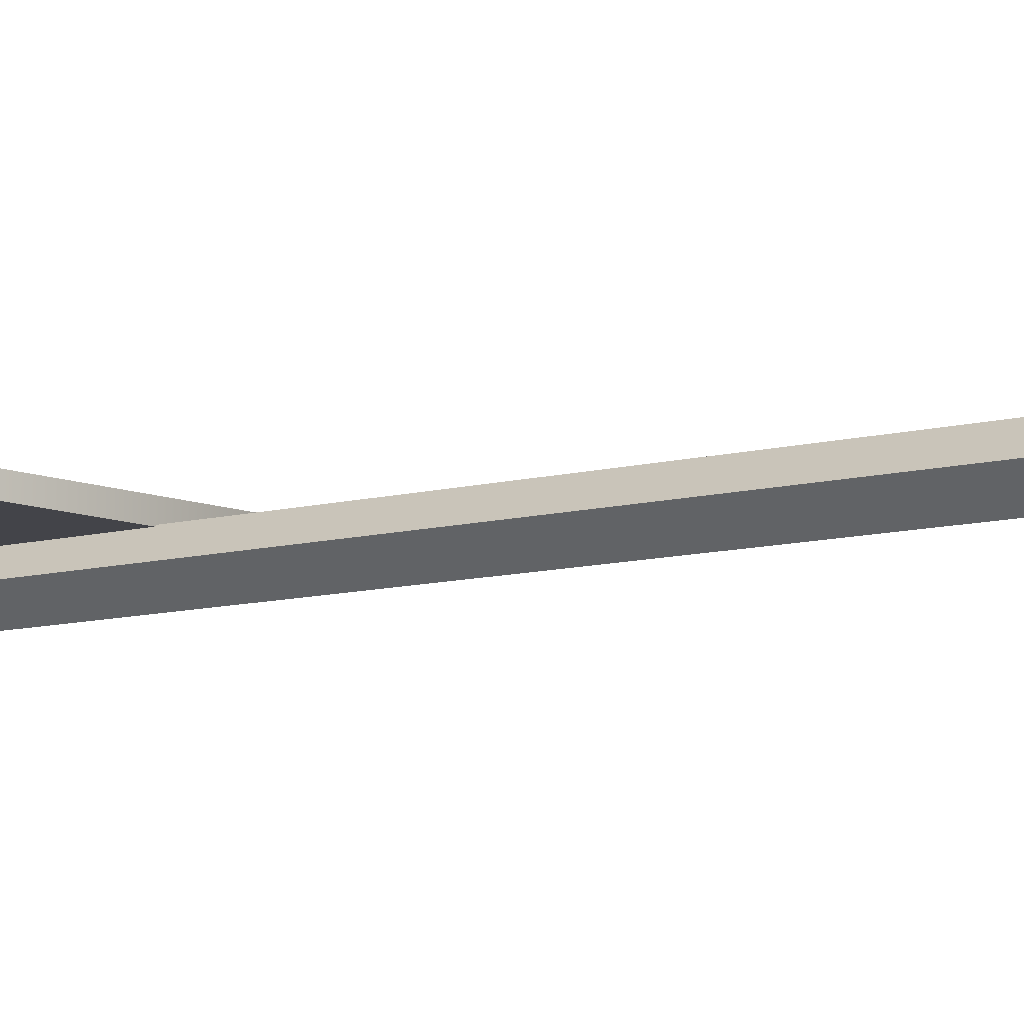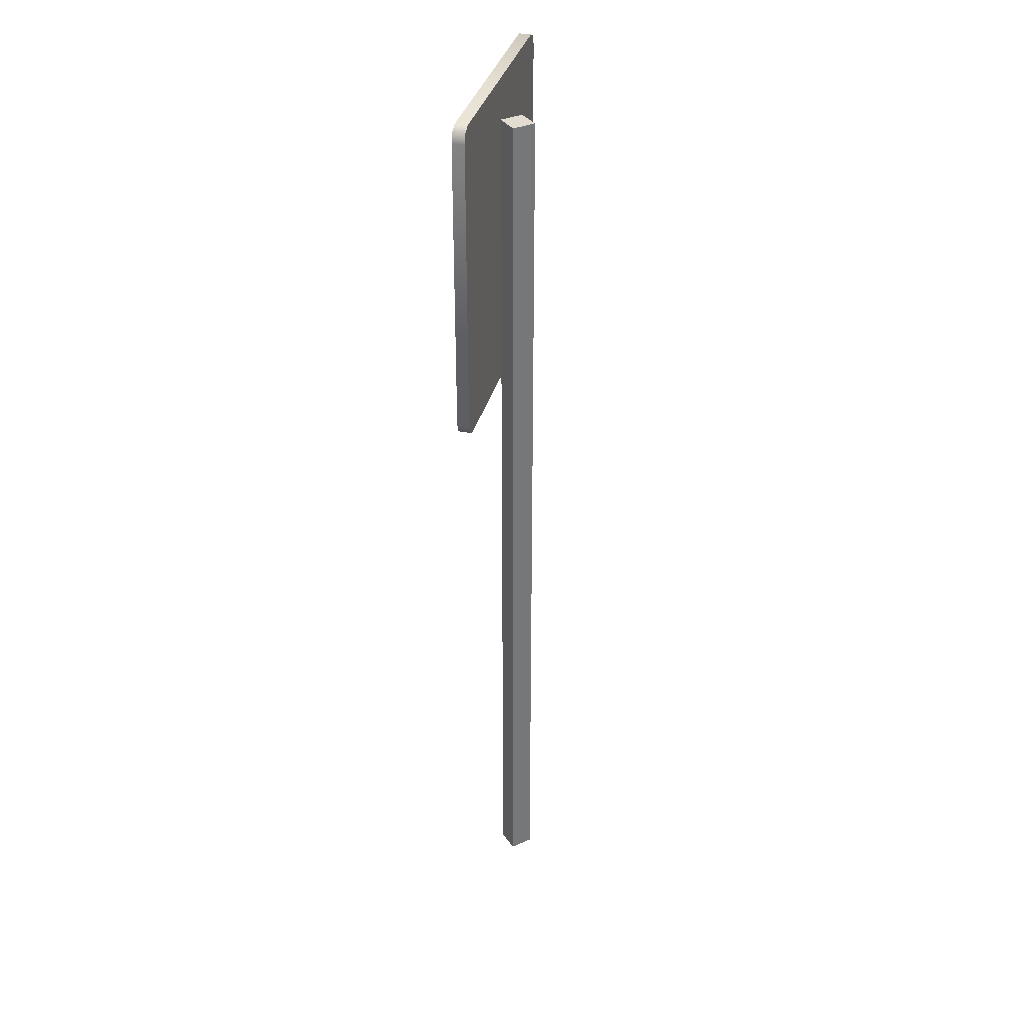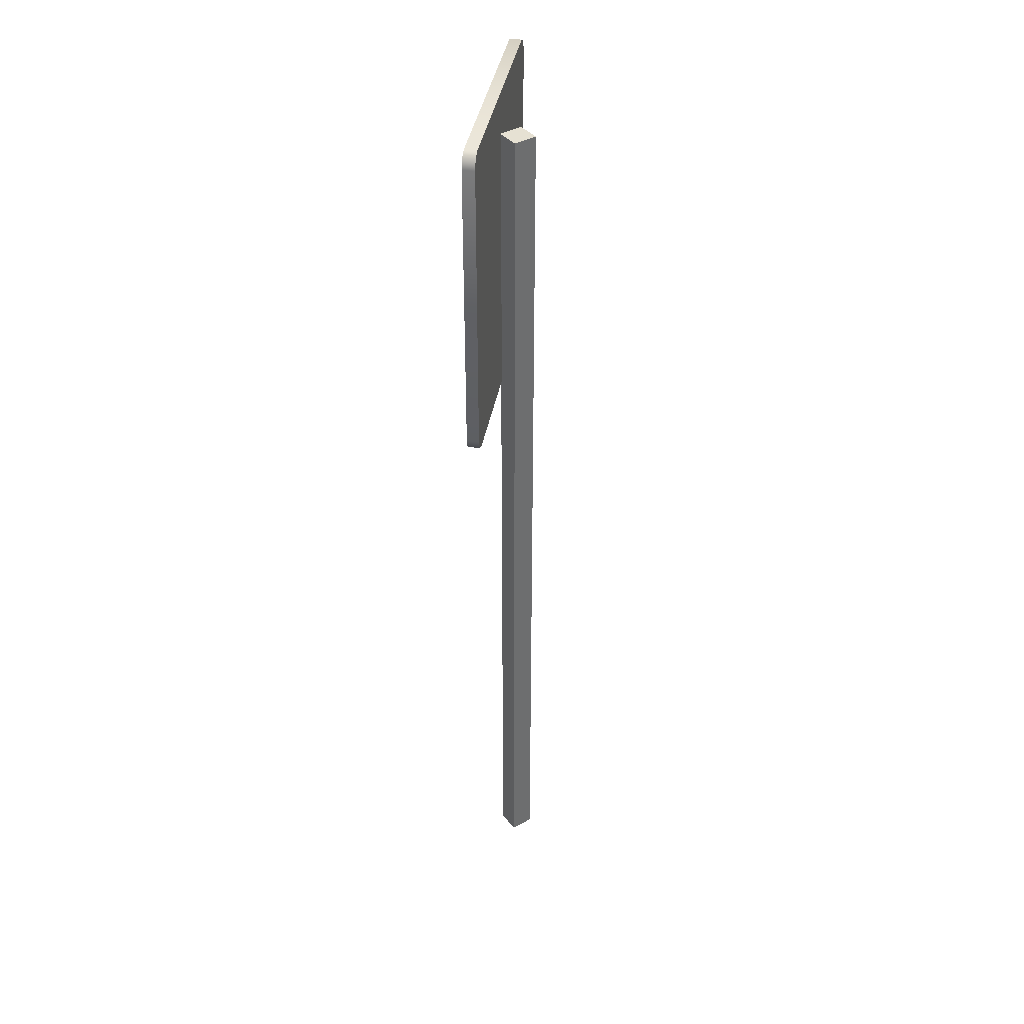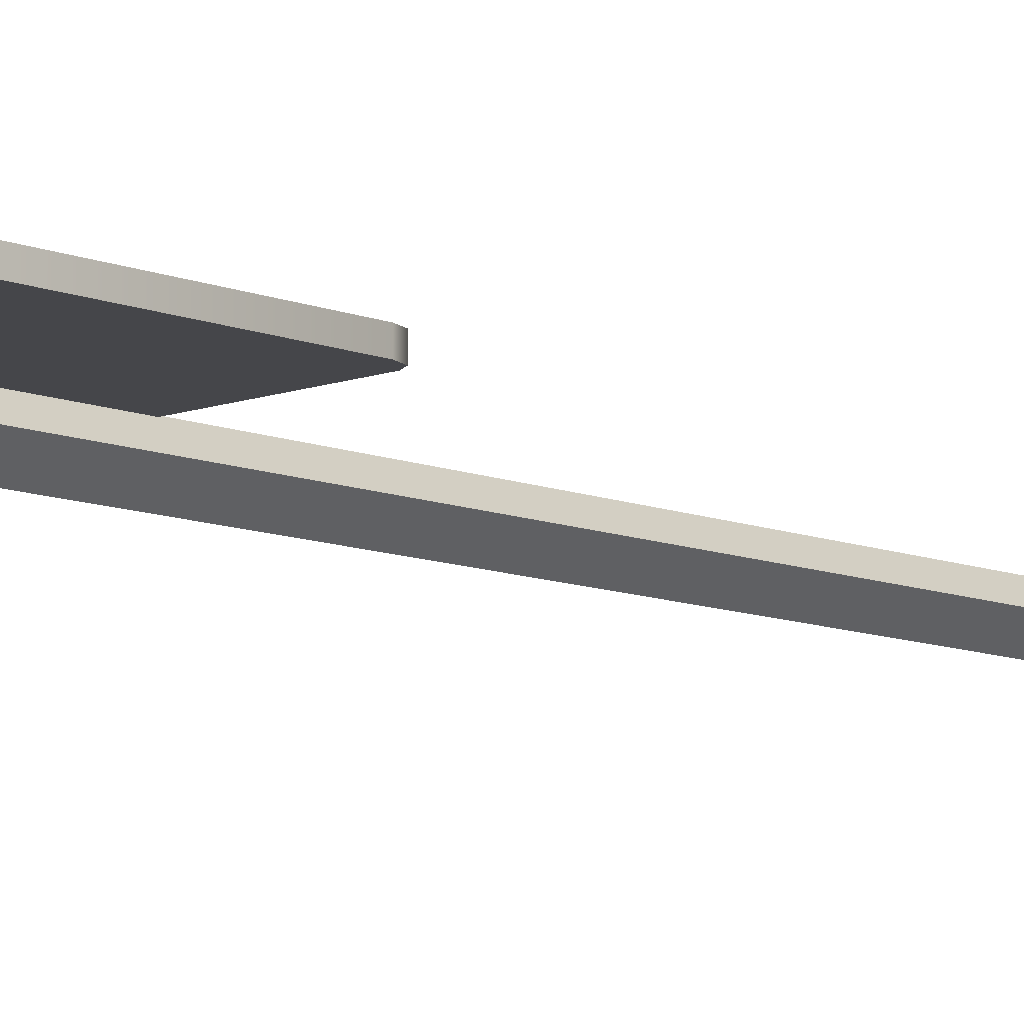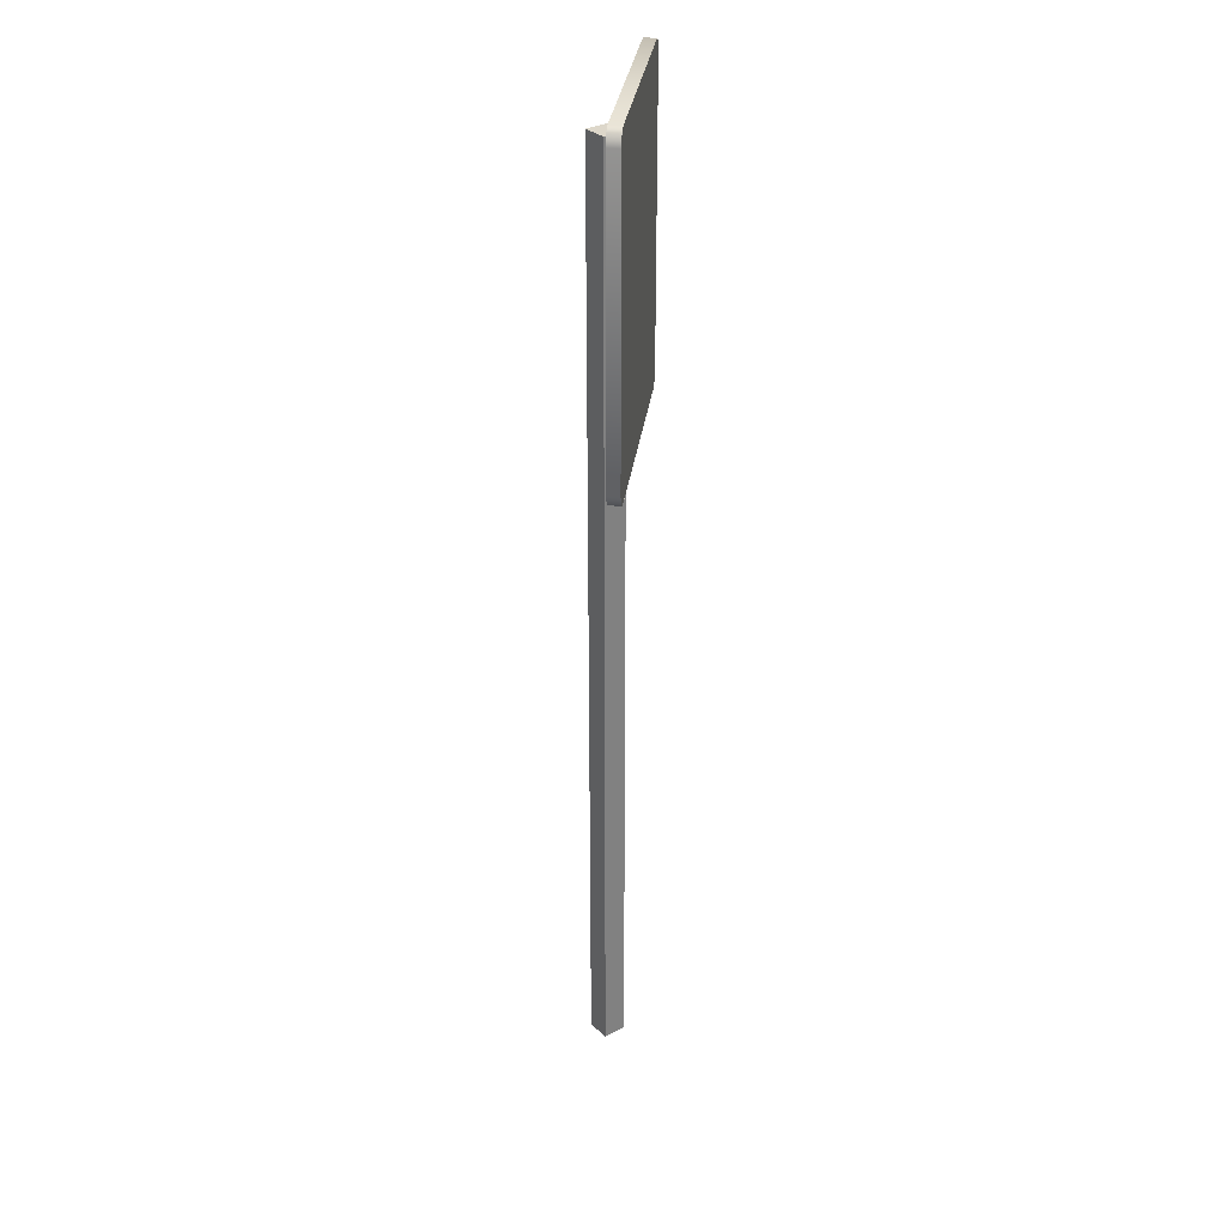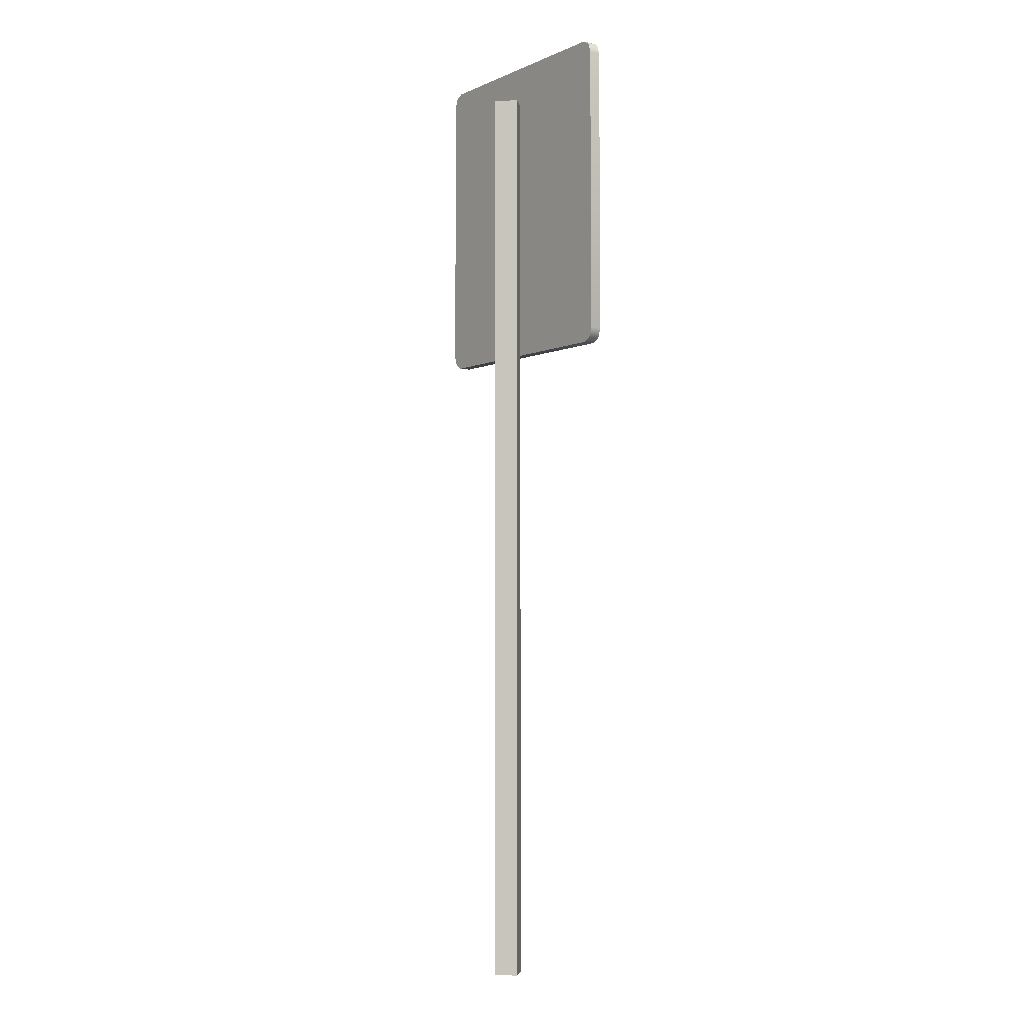
<metadata>
{"format":"obj","ext":"obj","renderer":"f3d","projection":"perspective","resolution":1024,"background":"white","views":[{"elev":-8.5,"azim":-51.0,"up":"+Z"},{"elev":35.1,"azim":104.5,"up":"+Y"},{"elev":38.9,"azim":99.9,"up":"+Y"},{"elev":-9.9,"azim":-136.2,"up":"+Z"},{"elev":30.9,"azim":-82.7,"up":"+Y"},{"elev":-4.1,"azim":-125.9,"up":"+Y"}]}
</metadata>
<code>
o Sign_SpeedLimit_Zone_30_Sign_SpeedZone_30
v 0.5417 3.131 0.003955
v 0.5784 3.15 0.003955
v 0.5937 3.197 0.003955
v 0.5937 4.574 0.003955
v 0.5417 3.131 0.0604
v 0.5937 3.197 0.0604
v 0.5784 3.15 0.0604
v -0.5929 3.197 0.0604
v -0.5408 3.131 0.0604
v -0.5776 3.15 0.0604
v 0.5417 4.641 0.0604
v 0.5937 4.574 0.0604
v 0.5784 4.621 0.0604
v -0.5408 4.641 0.0604
v -0.5929 4.574 0.0604
v -0.5776 4.621 0.0604
v -0.5408 3.131 0.003955
v -0.5776 3.15 0.003955
v -0.5929 3.197 0.003955
v -0.5929 4.574 0.003955
v -0.5776 4.621 0.003955
v -0.5408 4.641 0.003955
v 0.5417 4.641 0.003955
v 0.5784 4.621 0.003955
v 0.07916 4.443 -0.07179
v -0.000315 4.443 -0.1513
v -0.07979 4.443 -0.07179
v -0.000315 4.443 0.007687
v 0.07916 0.001205 -0.07179
v -0.000315 0.001205 -0.1513
v -0.07979 0.001205 -0.07179
v -0.000315 0.001205 0.007686
f 19 3 17
f 12 11 15
f 11 13 24
f 4 12 6
f 20 15 16
f 17 9 10
f 13 12 4
f 6 7 2
f 21 16 14
f 18 10 8
f 7 5 1
f 22 14 11
f 19 8 15
f 1 5 9
f 2 1 3
f 3 23 4
f 4 23 24
f 23 20 22
f 22 20 21
f 20 23 19
f 19 17 18
f 17 3 1
f 3 19 23
f 12 5 6
f 6 5 7
f 5 12 9
f 9 8 10
f 8 9 15
f 15 14 16
f 9 12 15
f 14 15 11
f 11 12 13
f 11 24 23
f 4 6 3
f 20 16 21
f 17 10 18
f 13 4 24
f 6 2 3
f 21 14 22
f 18 8 19
f 7 1 2
f 22 11 23
f 19 15 20
f 1 9 17
f 26 30 31
f 28 32 29
f 28 25 26
f 27 31 32
f 25 29 30
f 26 31 27
f 28 29 25
f 28 26 27
f 27 32 28
f 25 30 26

</code>
